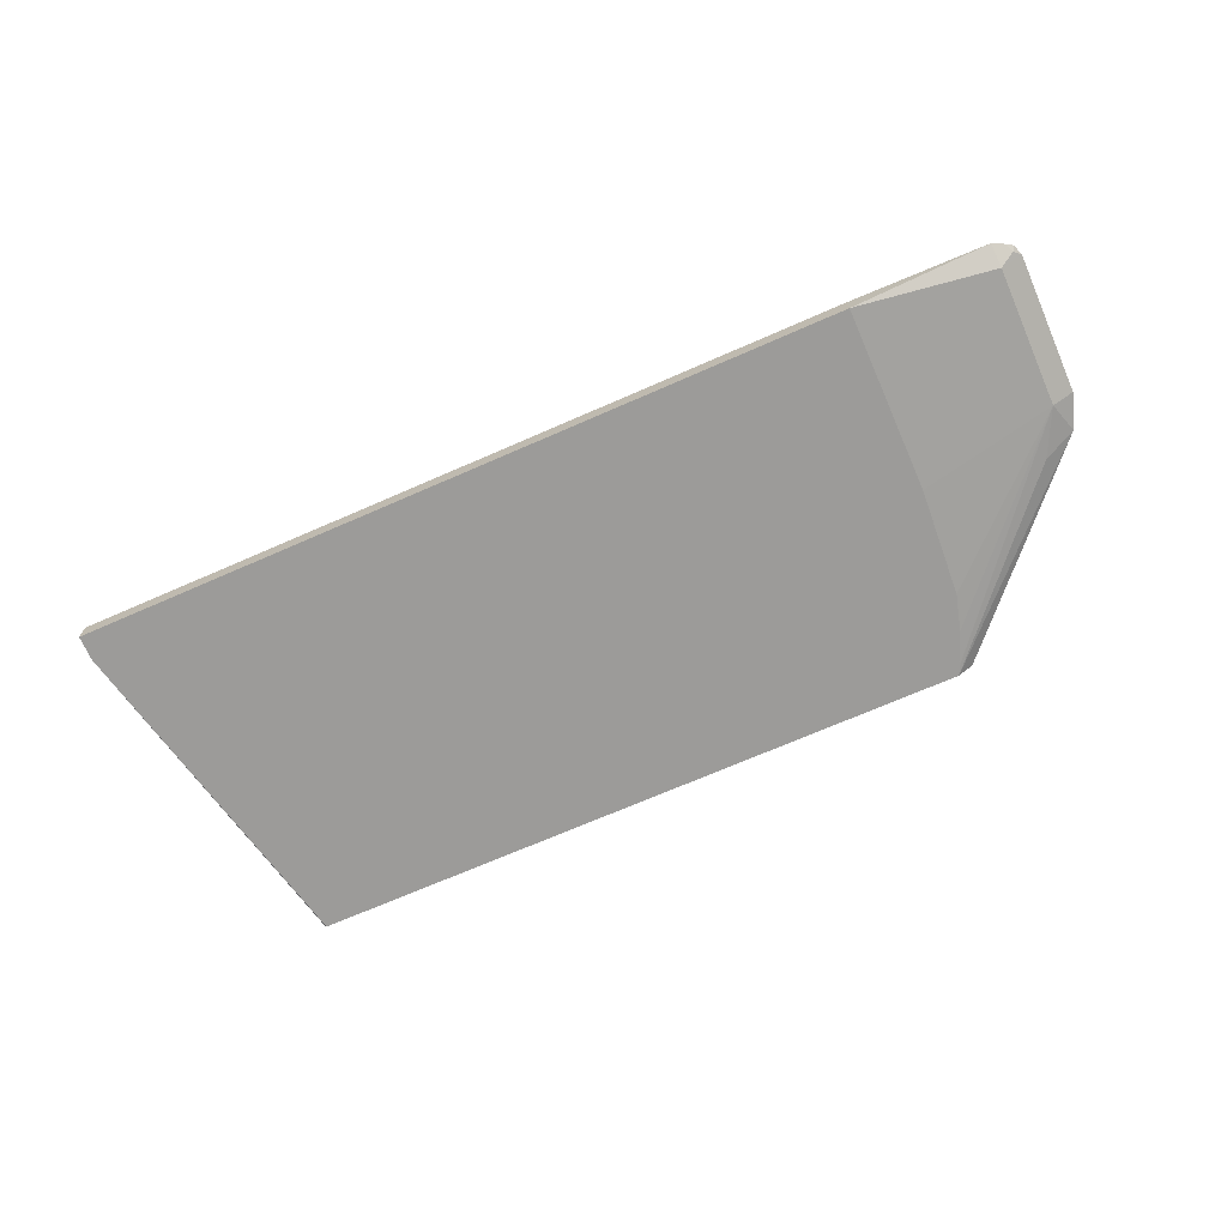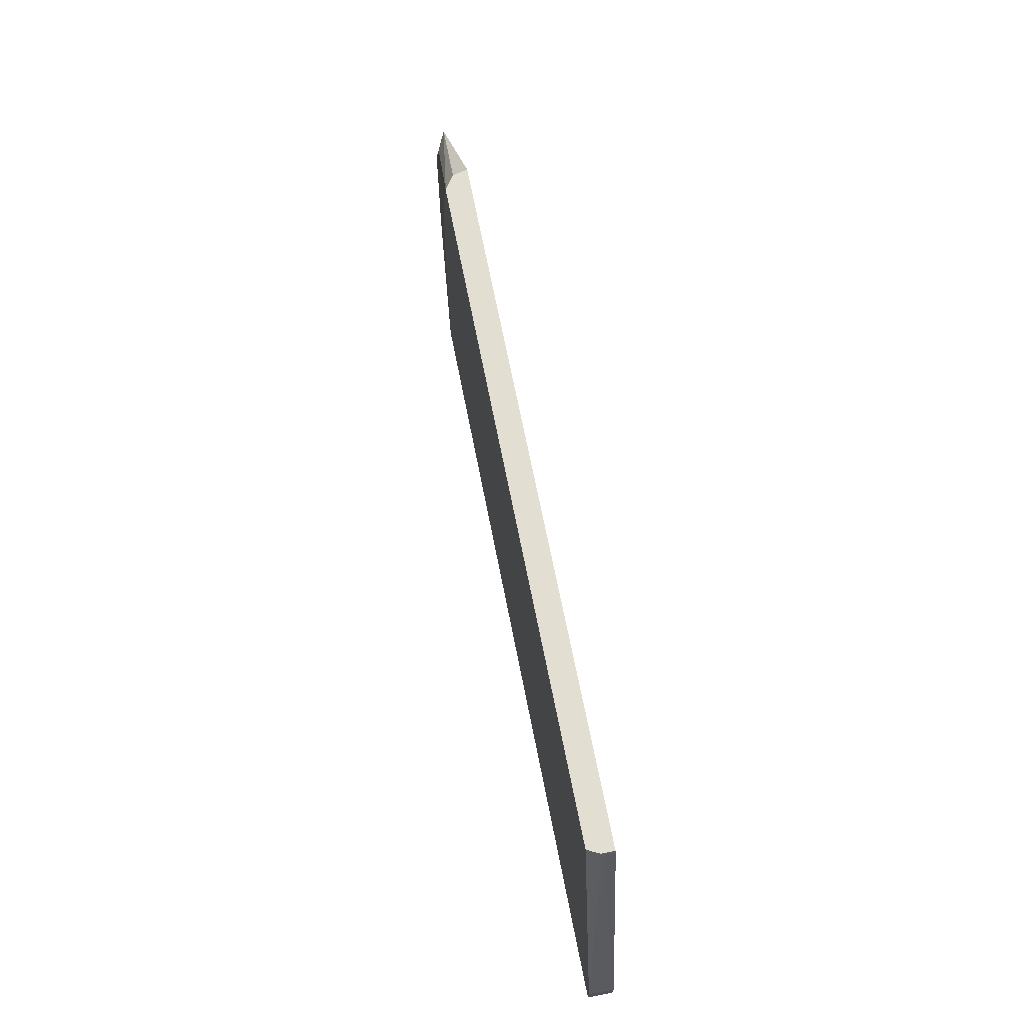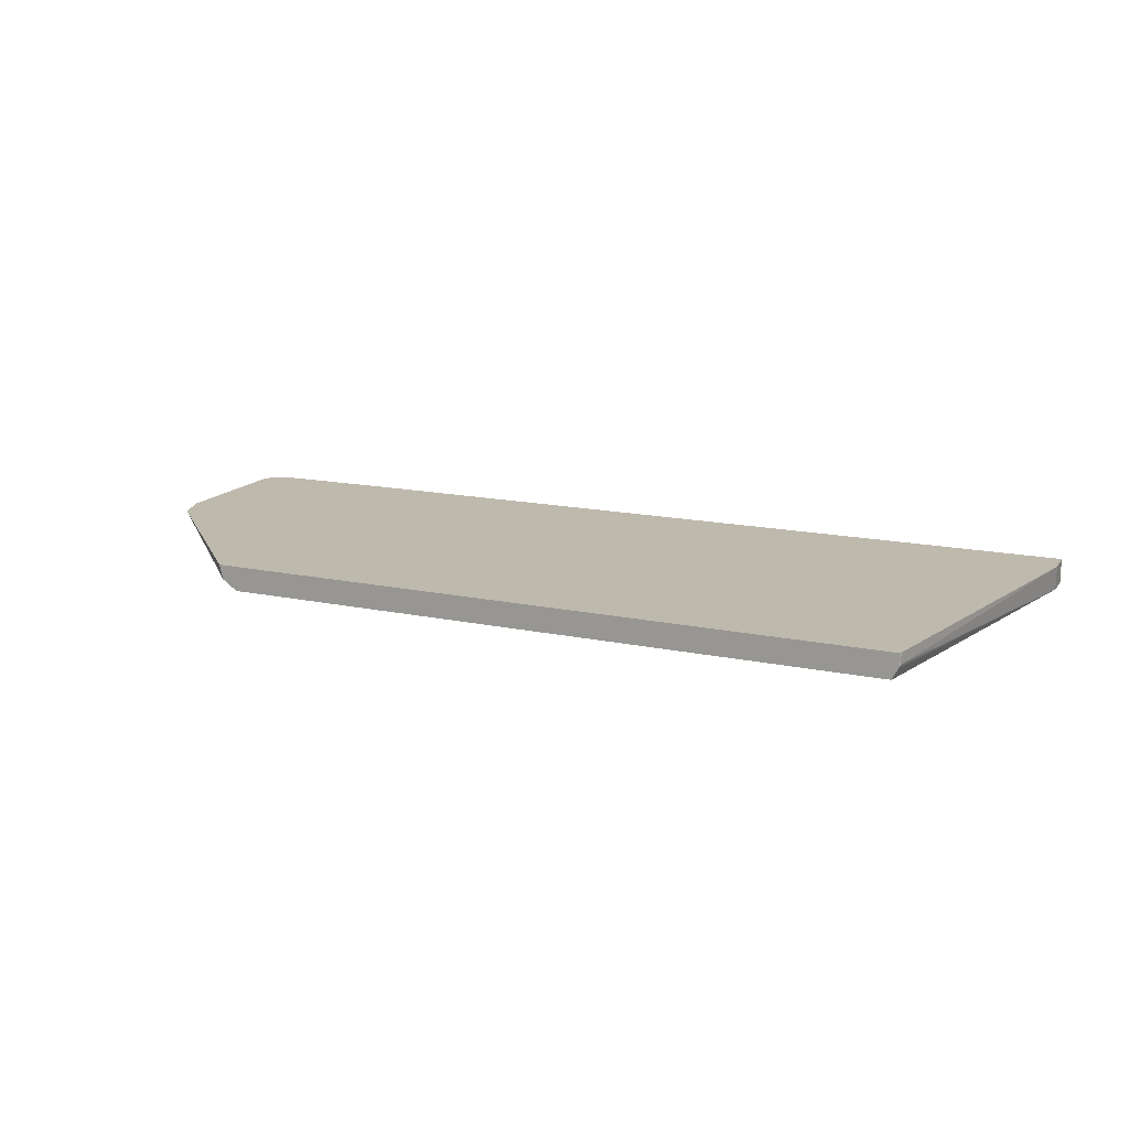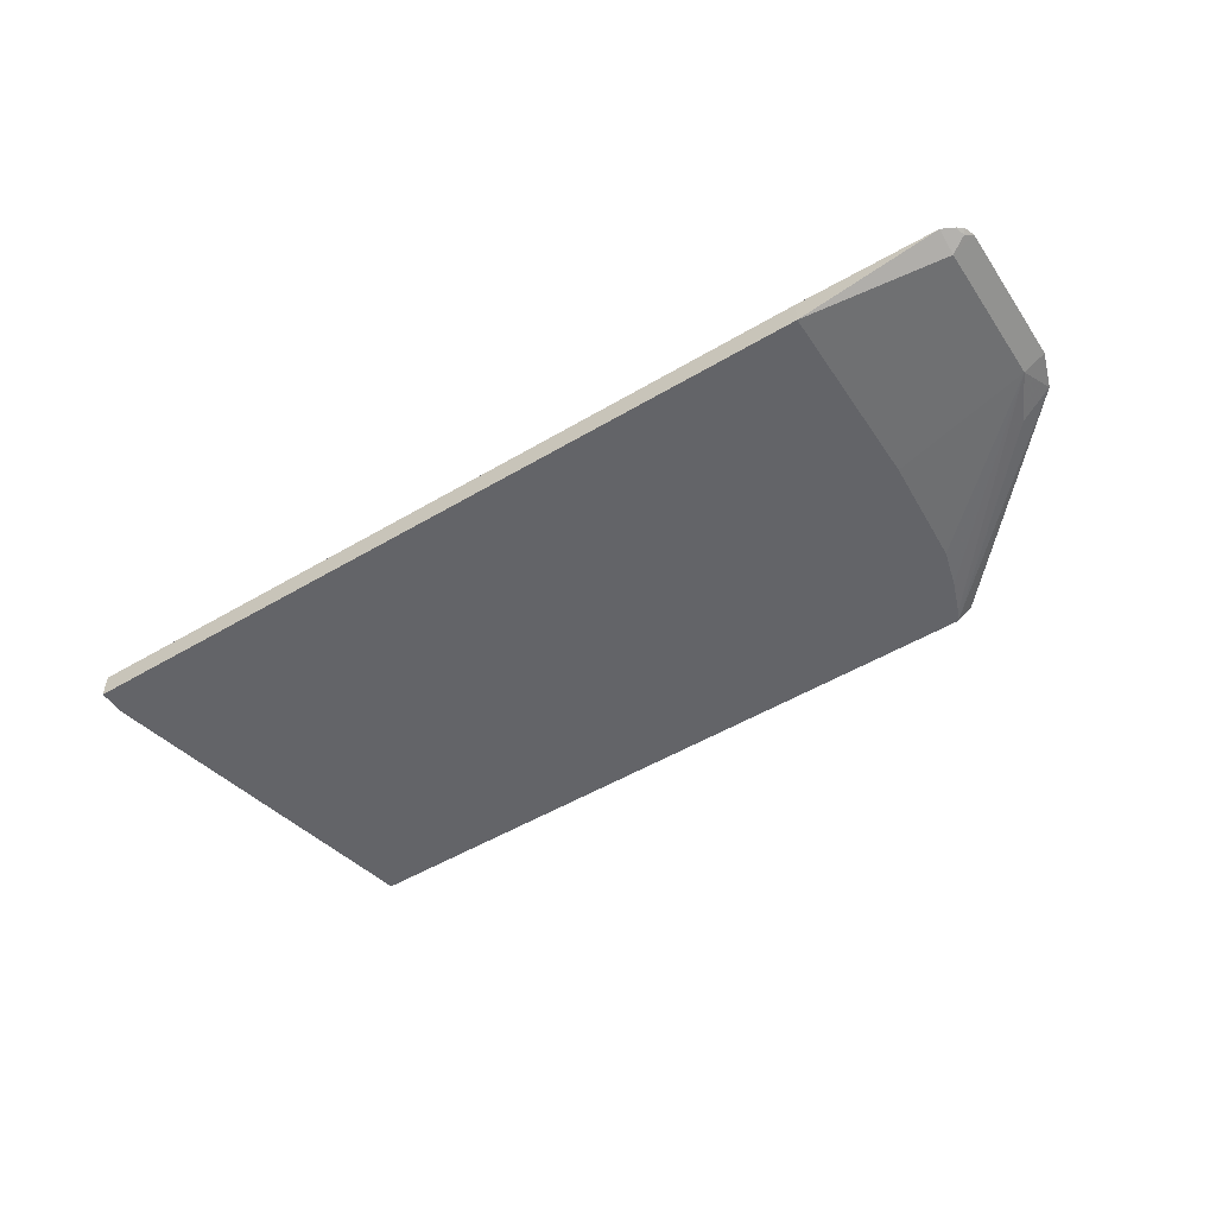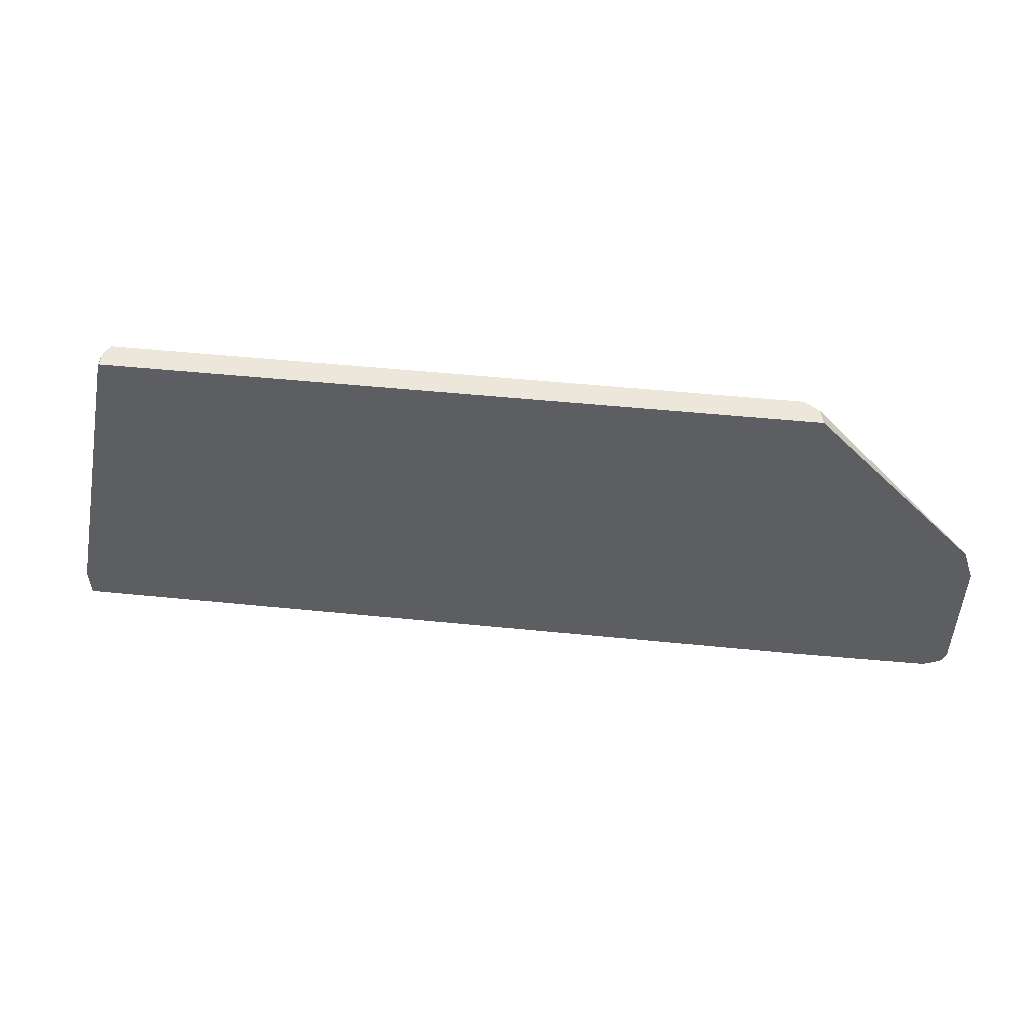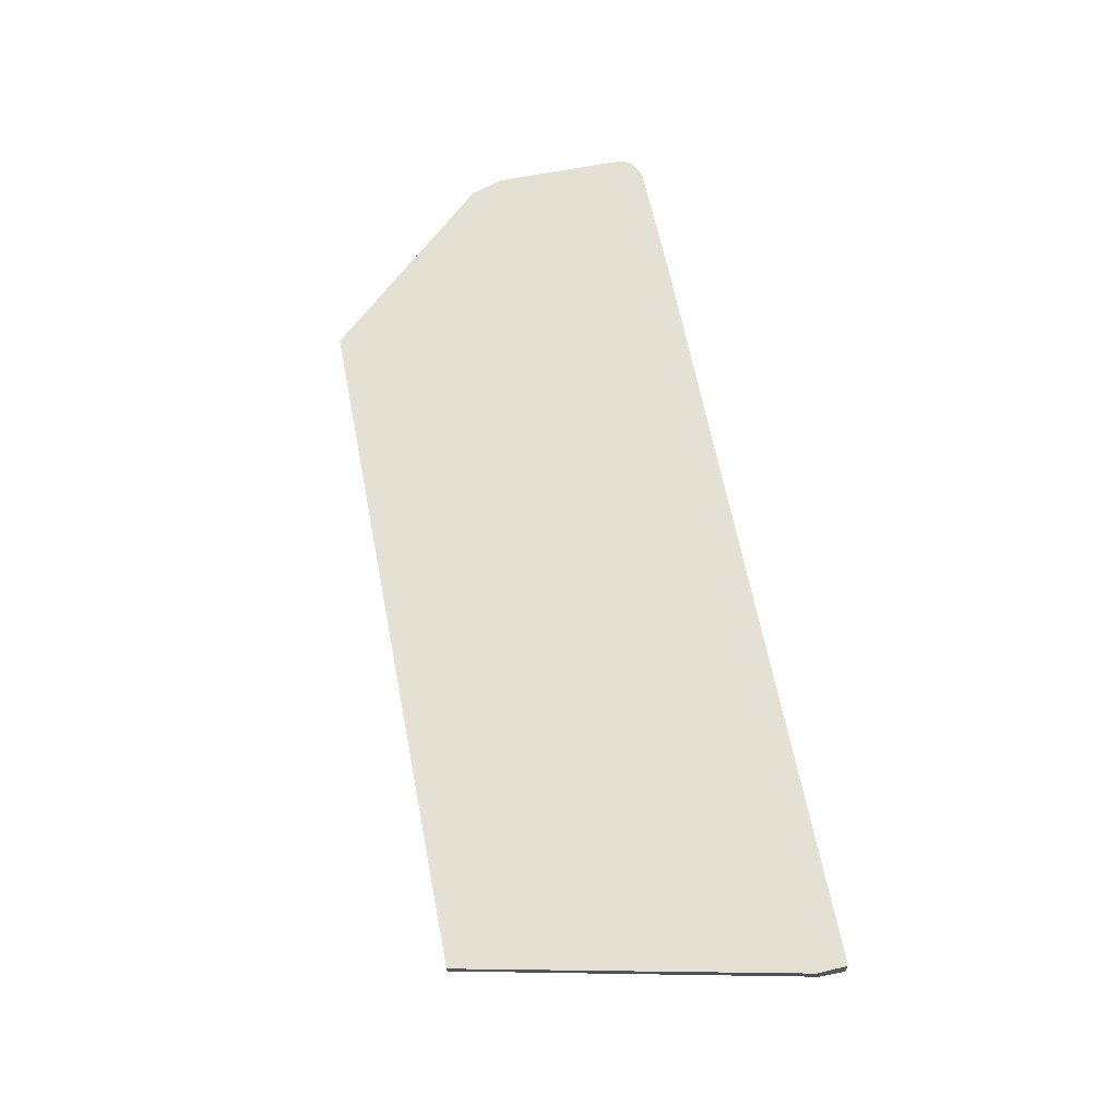
<metadata>
{"format":"obj","ext":"obj","renderer":"f3d","projection":"perspective","resolution":1024,"background":"white","views":[{"elev":-69.7,"azim":-156.3,"up":"+Y"},{"elev":68.0,"azim":78.9,"up":"+Z"},{"elev":15.3,"azim":24.4,"up":"+Y"},{"elev":-51.3,"azim":-147.2,"up":"+Y"},{"elev":50.4,"azim":-173.7,"up":"+Z"},{"elev":65.5,"azim":79.0,"up":"+Y"}]}
</metadata>
<code>
v 0.2828 -0.03077 -0.3039
v 0.2838 -0.03077 -0.2766
v 0.2828 -0.05292 -0.3039
v -0.404 -0.03077 -0.3039
v 0.2828 -0.05292 -0.2816
v 0.2221 -0.03077 0.02018
v 0.2221 -0.0404 0.02018
v -0.404 -0.05292 -0.3039
v -0.5252 -0.03077 -0.3021
v 0.2212 -0.04246 0.02222
v 0.2159 -0.05292 0.02222
v 0.2212 -0.03077 0.02222
v -0.404 -0.05292 -0.1414
v -0.5252 -0.0404 -0.2828
v -0.5339 -0.03077 -0.2977
v -0.3741 -0.05292 0.02222
v -0.3908 -0.03077 0.02222
v -0.5252 -0.0404 -0.1616
v -0.3977 -0.05292 -0.04668
v -0.5445 -0.03077 -0.2837
v -0.5386 -0.03367 -0.2895
v -0.5357 -0.03077 -0.2968
v -0.3753 -0.05211 0.02222
v -0.5343 -0.03077 -0.1323
v -0.505 -0.0404 -0.1212
v -0.378 -0.05292 0.0144
v -0.3874 -0.04403 0.02222
v -0.5445 -0.03077 -0.1625
v -0.3891 -0.05292 -0.01494
v -0.3789 -0.05292 0.01249
v -0.541 -0.03077 -0.2933
f 14 28 20
f 10 16 11
f 14 18 28
f 13 19 18
f 10 23 16
f 8 18 14
f 10 17 27
f 10 12 17
f 9 14 15
f 8 14 9
f 14 20 21
f 10 27 23
f 14 21 15
f 8 13 18
f 16 23 24
f 16 24 25
f 16 25 26
f 17 24 27
f 18 24 28
f 18 19 29
f 18 29 30
f 18 30 26
f 18 26 25
f 18 25 24
f 20 31 21
f 23 27 24
f 15 21 22
f 6 10 7
f 21 31 22
f 5 10 11
f 6 12 10
f 1 3 8
f 1 8 4
f 1 4 9
f 1 9 15
f 1 15 22
f 1 22 31
f 1 31 20
f 1 20 28
f 1 28 24
f 1 24 17
f 1 17 12
f 1 12 6
f 1 2 3
f 2 5 3
f 5 7 10
f 4 8 9
f 3 13 8
f 3 19 13
f 1 6 2
f 3 30 29
f 3 29 19
f 3 16 26
f 3 11 16
f 3 5 11
f 2 7 5
f 2 6 7
f 3 26 30

</code>
